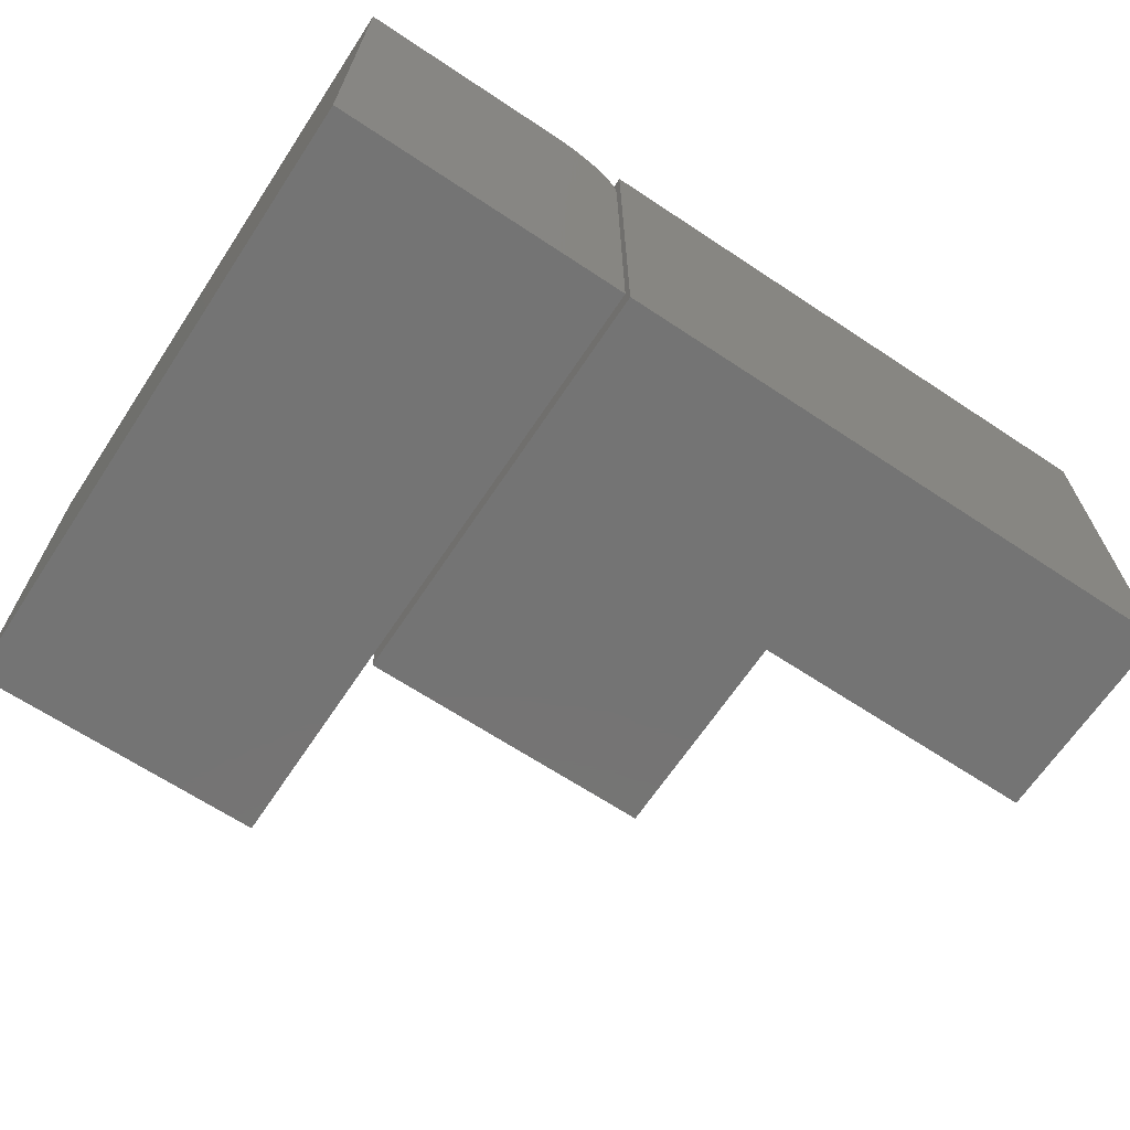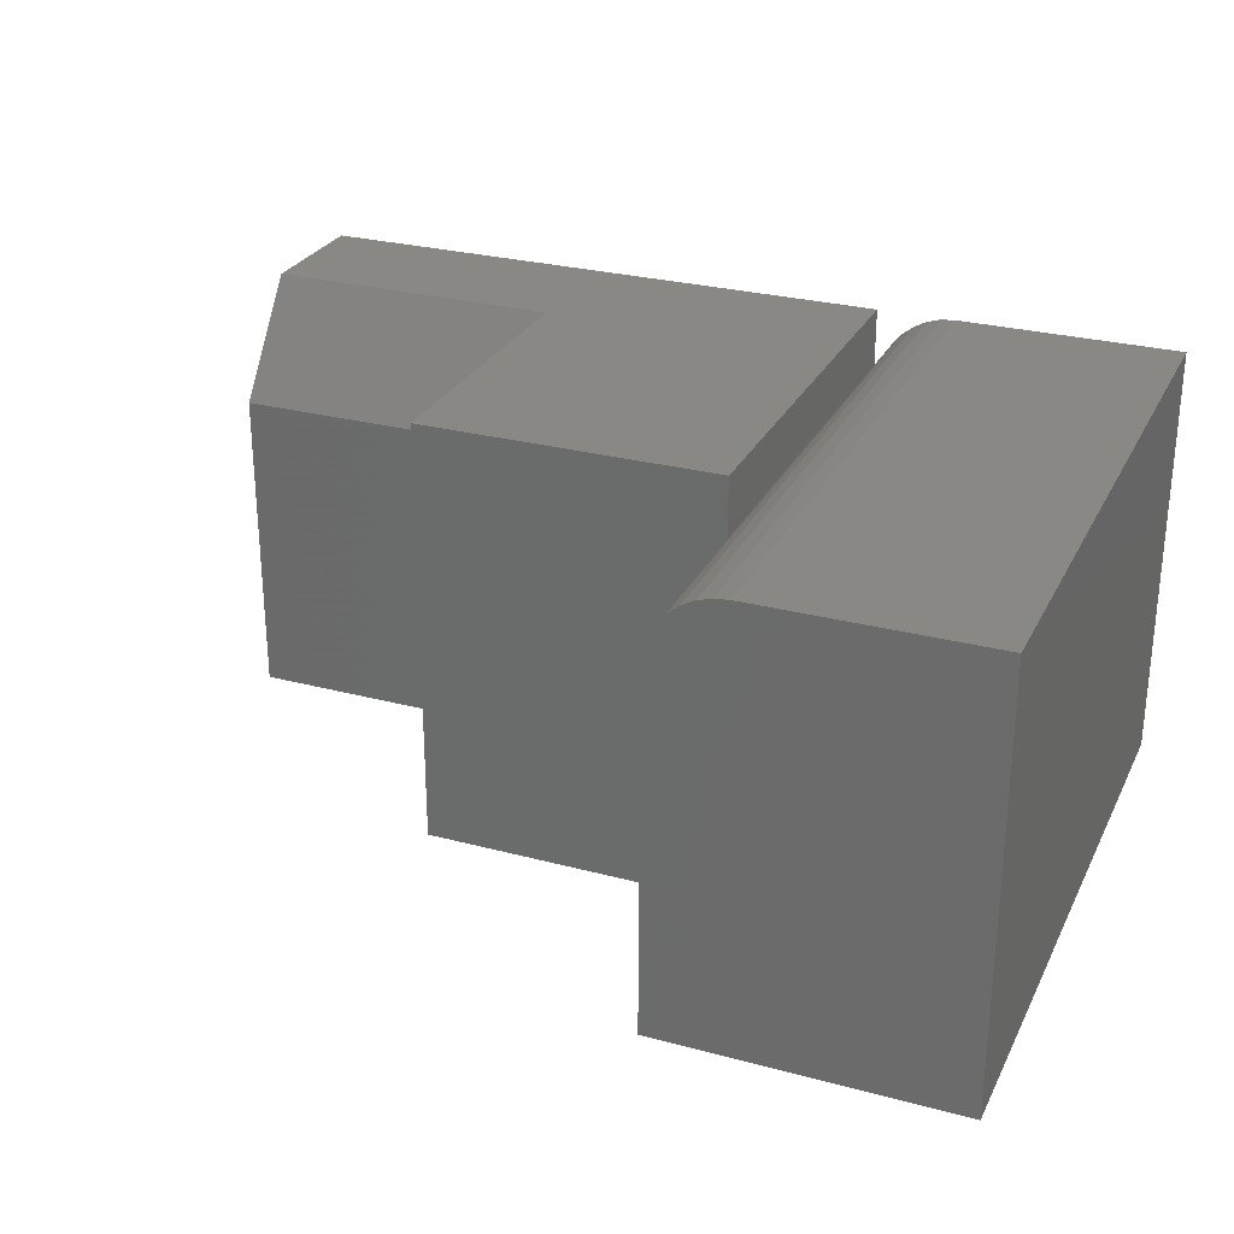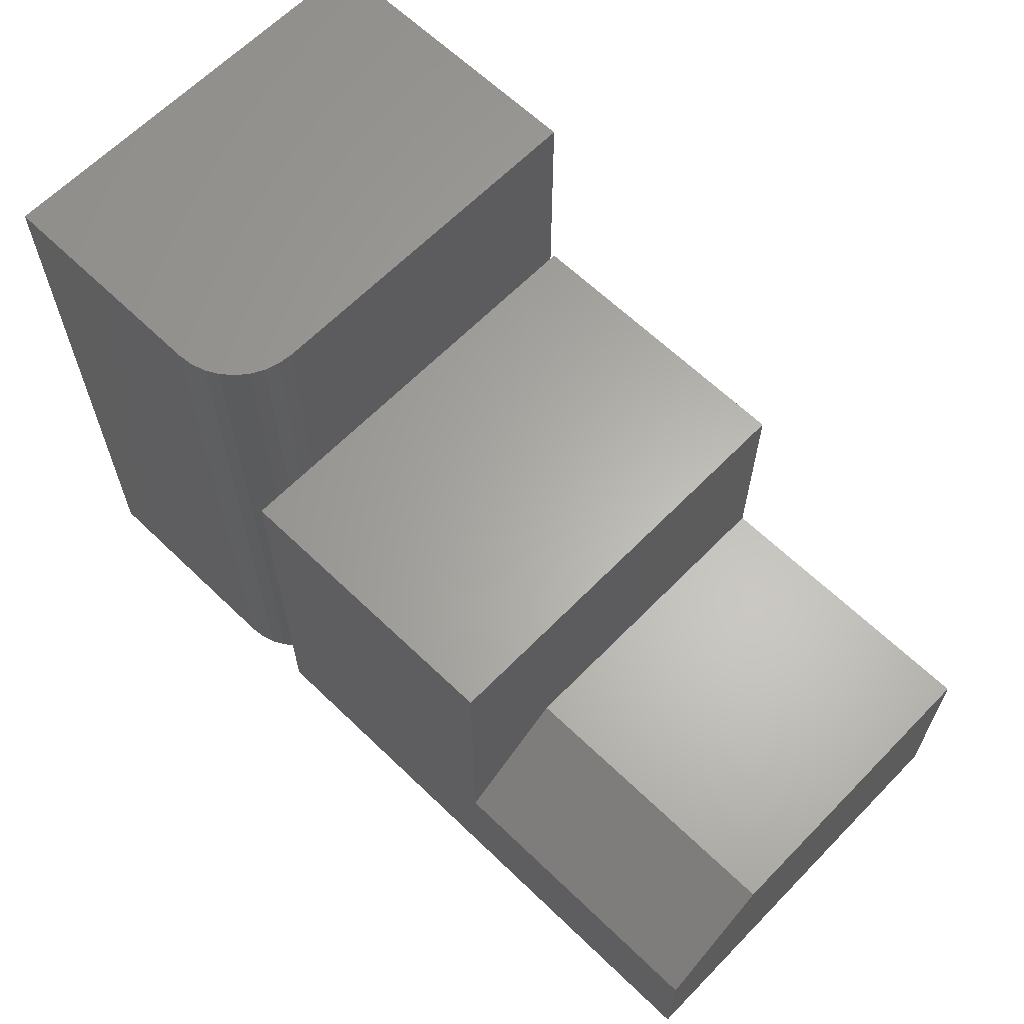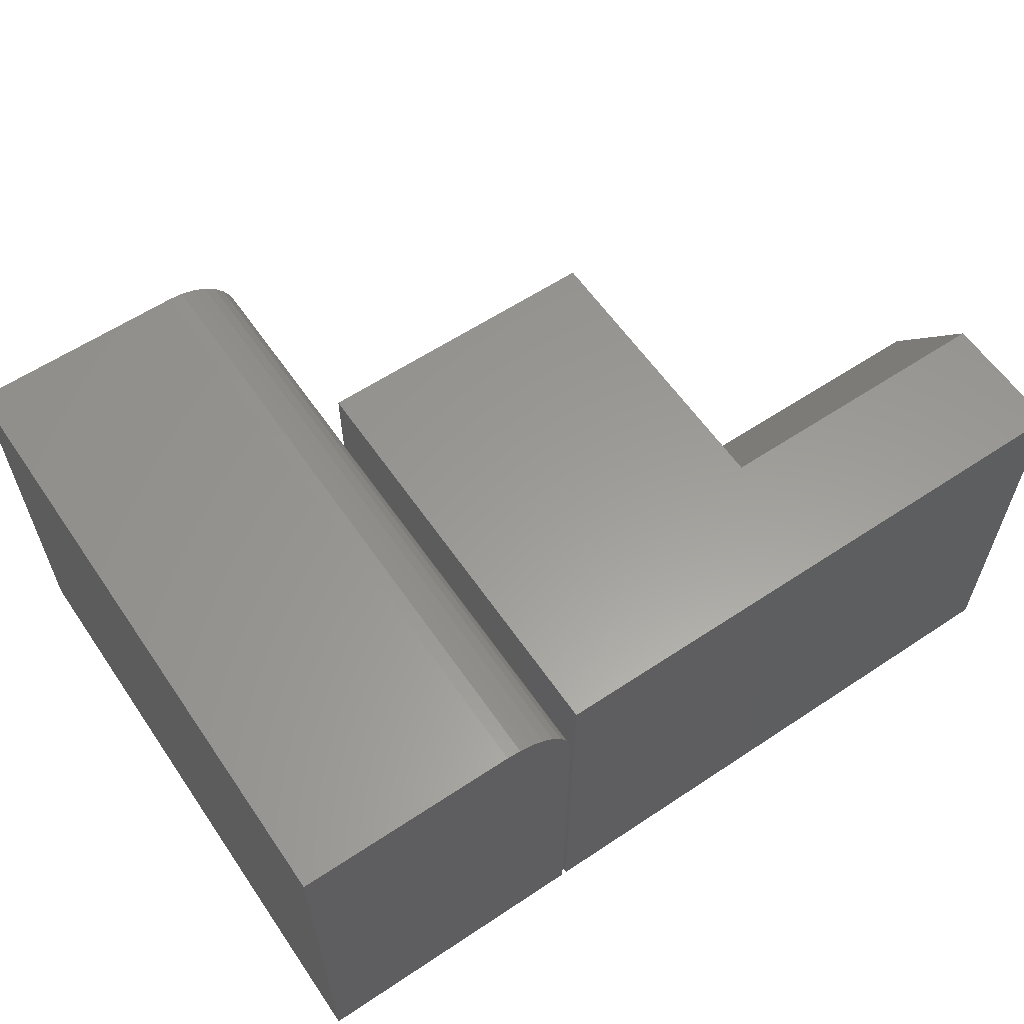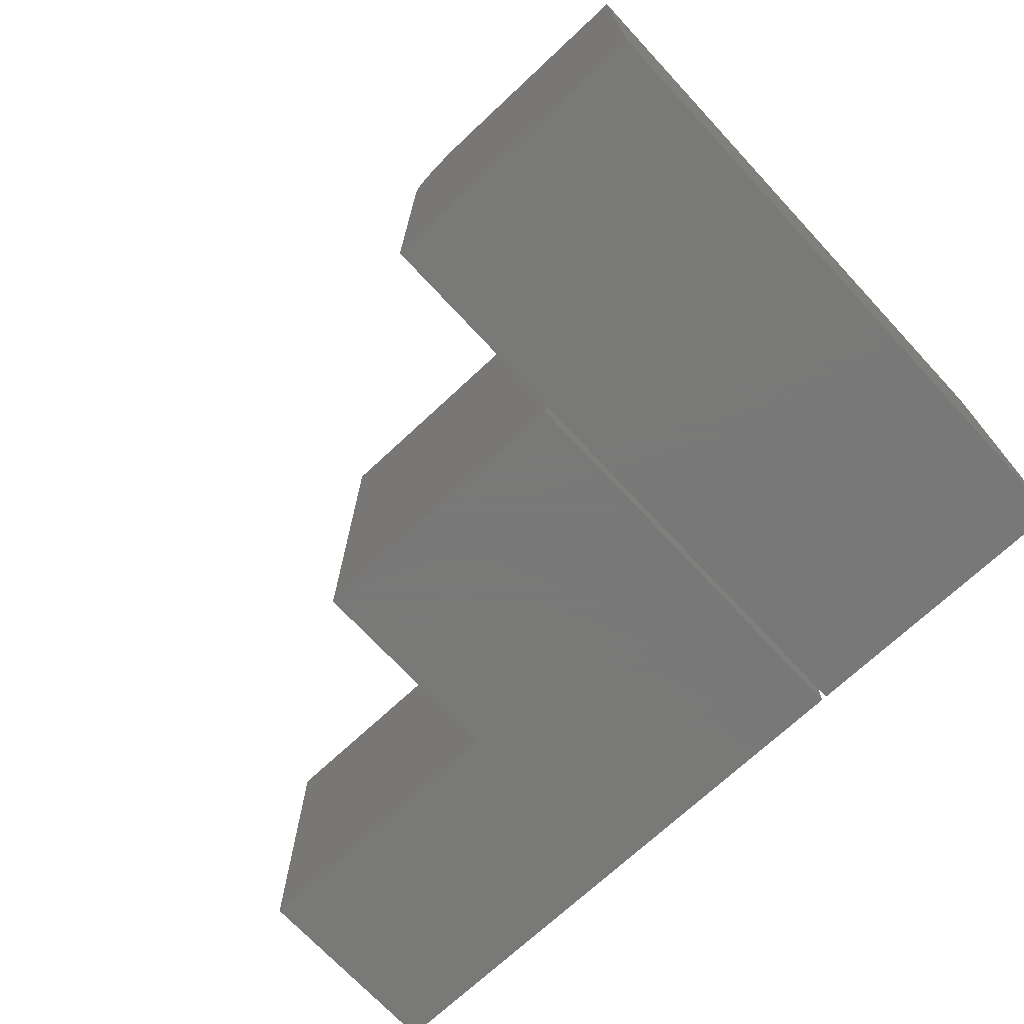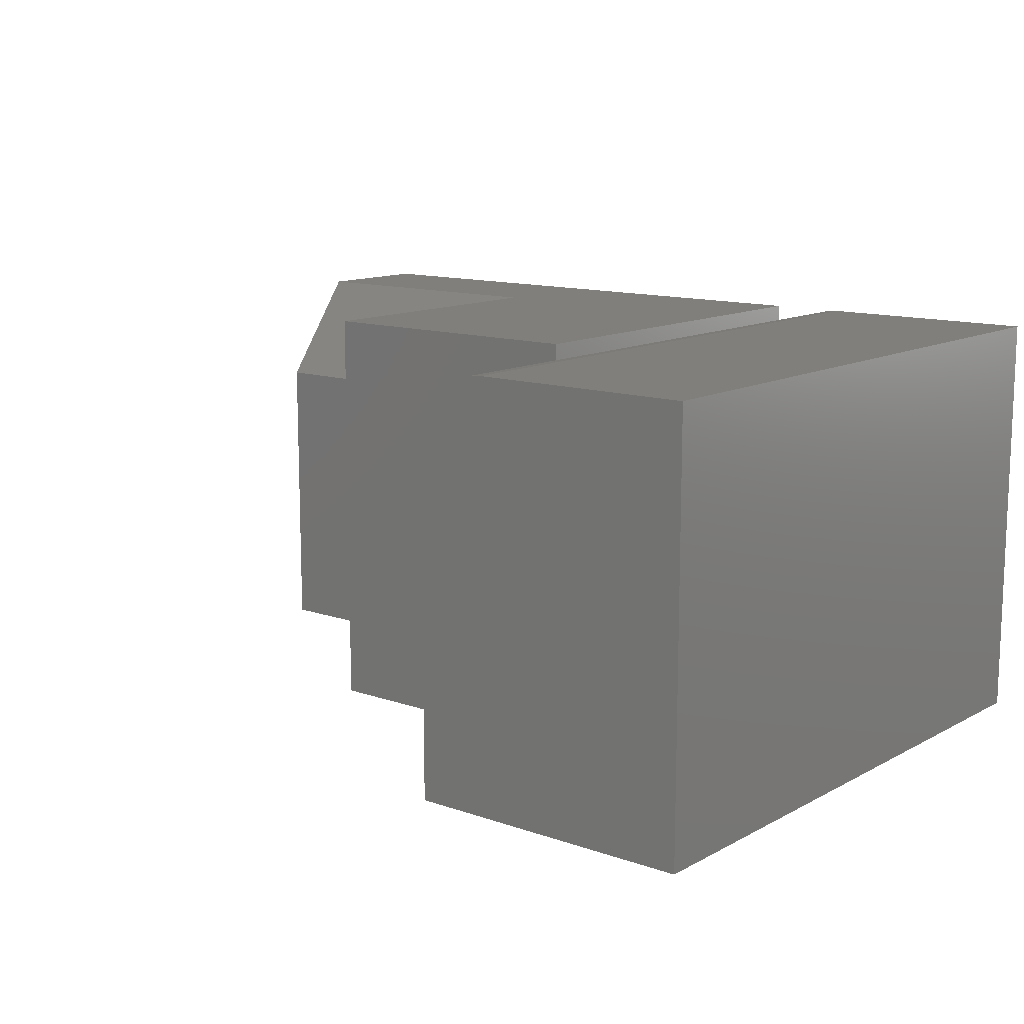
<metadata>
{"format":"stl","ext":"stl","renderer":"f3d","projection":"perspective","resolution":1024,"background":"white","views":[{"elev":-66.5,"azim":146.4,"up":"+Y"},{"elev":27.6,"azim":22.2,"up":"+Y"},{"elev":63.5,"azim":-135.8,"up":"+Z"},{"elev":59.9,"azim":145.7,"up":"+Y"},{"elev":-71.5,"azim":43.0,"up":"+Y"},{"elev":12.5,"azim":39.1,"up":"+Y"}]}
</metadata>
<code>
# stl→obj: 38 verts, 68 faces
v 0.5156 4.337e-18 -0.05469
v 0.5156 4.678e-17 0.625
v 0.7523 1.748e-17 -0.05469
v 0.7523 5.992e-17 0.625
v 0.4375 -0.4531 0.625
v 0.4375 -0.07812 0.625
v 0.4375 -0.4531 -0.05469
v 0.4375 -0.07812 -0.05469
v 0.5004 -0.001501 0.625
v 0.7523 -0.4531 0.625
v 0.4857 -0.005947 0.625
v 0.4722 -0.01317 0.625
v 0.4604 -0.02288 0.625
v 0.4507 -0.03472 0.625
v 0.4434 -0.04823 0.625
v 0.439 -0.06288 0.625
v 0.439 -0.06288 -0.05469
v 0.4434 -0.04823 -0.05469
v 0.4507 -0.03472 -0.05469
v 0.4604 -0.02288 -0.05469
v 0.4722 -0.01317 -0.05469
v 0.4857 -0.005947 -0.05469
v 0.5004 -0.001501 -0.05469
v 0.7523 -0.4531 -0.05469
v -0.1953 -0.4531 -0.05469
v -0.1953 -0.4531 0.169
v -0.1953 1.195e-33 -0.05469
v -0.1953 -0.1172 0.169
v -0.1953 8.602e-18 0.08306
v 0.432 6.312e-17 0.3984
v 0.432 3.482e-17 -0.05469
v 0.1172 4.564e-17 0.3984
v 0.1172 2.595e-17 0.08306
v 0.432 -0.4531 0.3984
v 0.1172 -0.4531 0.3984
v 0.432 -0.4531 -0.05469
v 0.1172 -0.4531 0.169
v 0.1172 -0.1172 0.169
f 1 2 3
f 3 2 4
f 5 6 7
f 7 6 8
f 2 9 4
f 6 5 10
f 6 10 4
f 6 4 9
f 6 9 11
f 6 11 12
f 6 12 13
f 6 13 14
f 6 14 15
f 6 15 16
f 8 17 18
f 8 18 19
f 8 19 20
f 8 20 21
f 8 21 22
f 8 22 23
f 8 23 1
f 8 1 3
f 8 3 24
f 8 24 7
f 2 1 9
f 9 1 23
f 9 23 11
f 11 23 22
f 11 22 12
f 12 22 21
f 12 21 13
f 13 21 20
f 13 20 14
f 14 20 19
f 14 19 15
f 15 19 18
f 15 18 16
f 16 18 17
f 16 17 6
f 6 17 8
f 7 24 5
f 5 24 10
f 24 3 10
f 10 3 4
f 25 26 27
f 27 26 28
f 27 28 29
f 30 31 32
f 32 31 33
f 31 27 33
f 33 27 29
f 34 35 36
f 36 35 37
f 36 37 25
f 25 37 26
f 27 31 25
f 25 31 36
f 30 32 34
f 34 32 35
f 31 30 36
f 36 30 34
f 37 35 38
f 38 35 32
f 38 32 33
f 38 33 28
f 28 33 29
f 38 28 37
f 37 28 26

</code>
